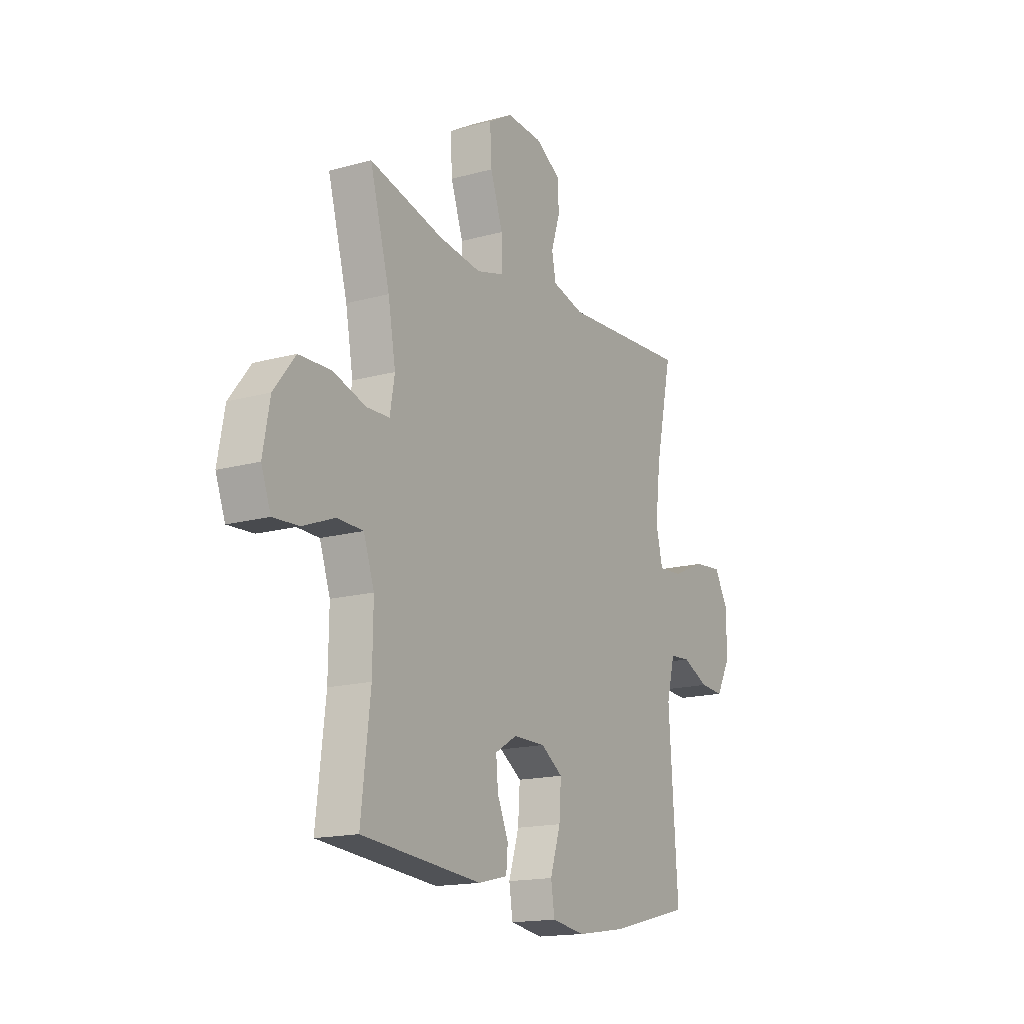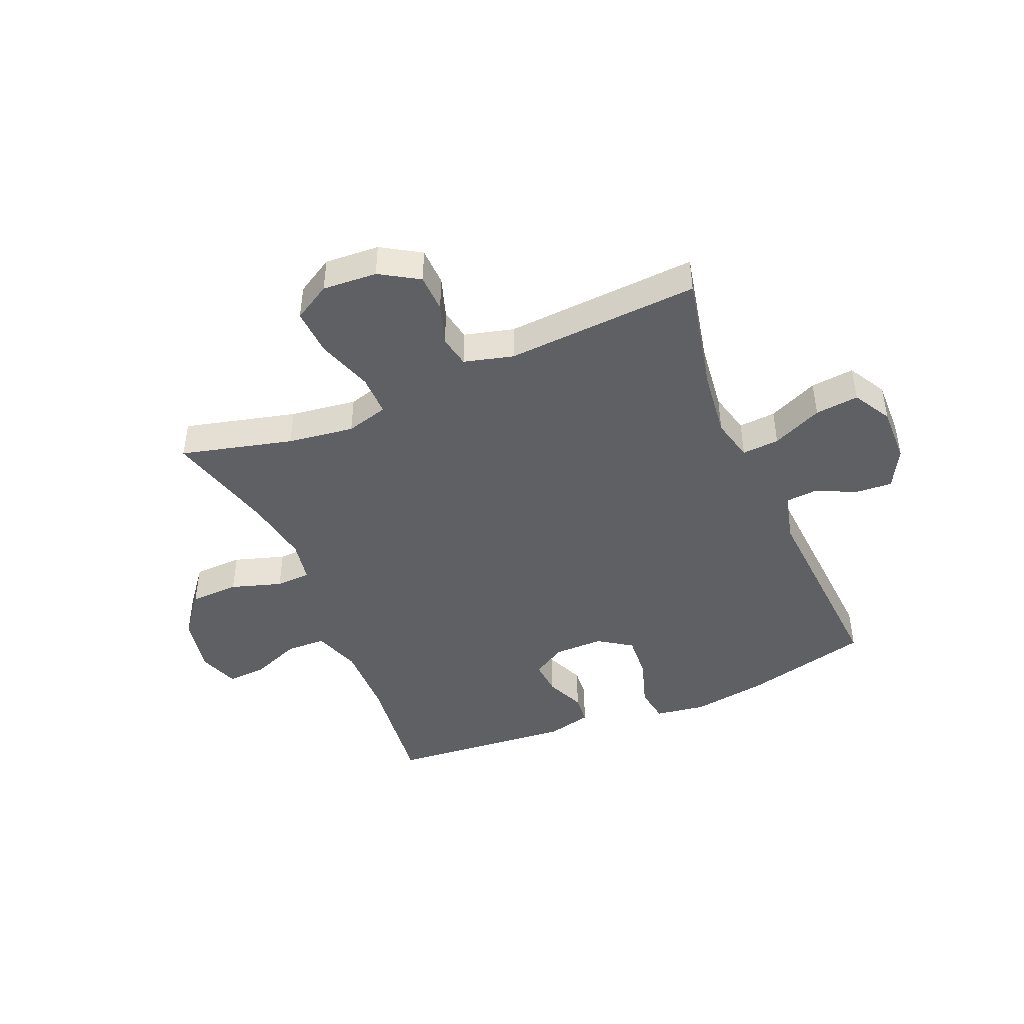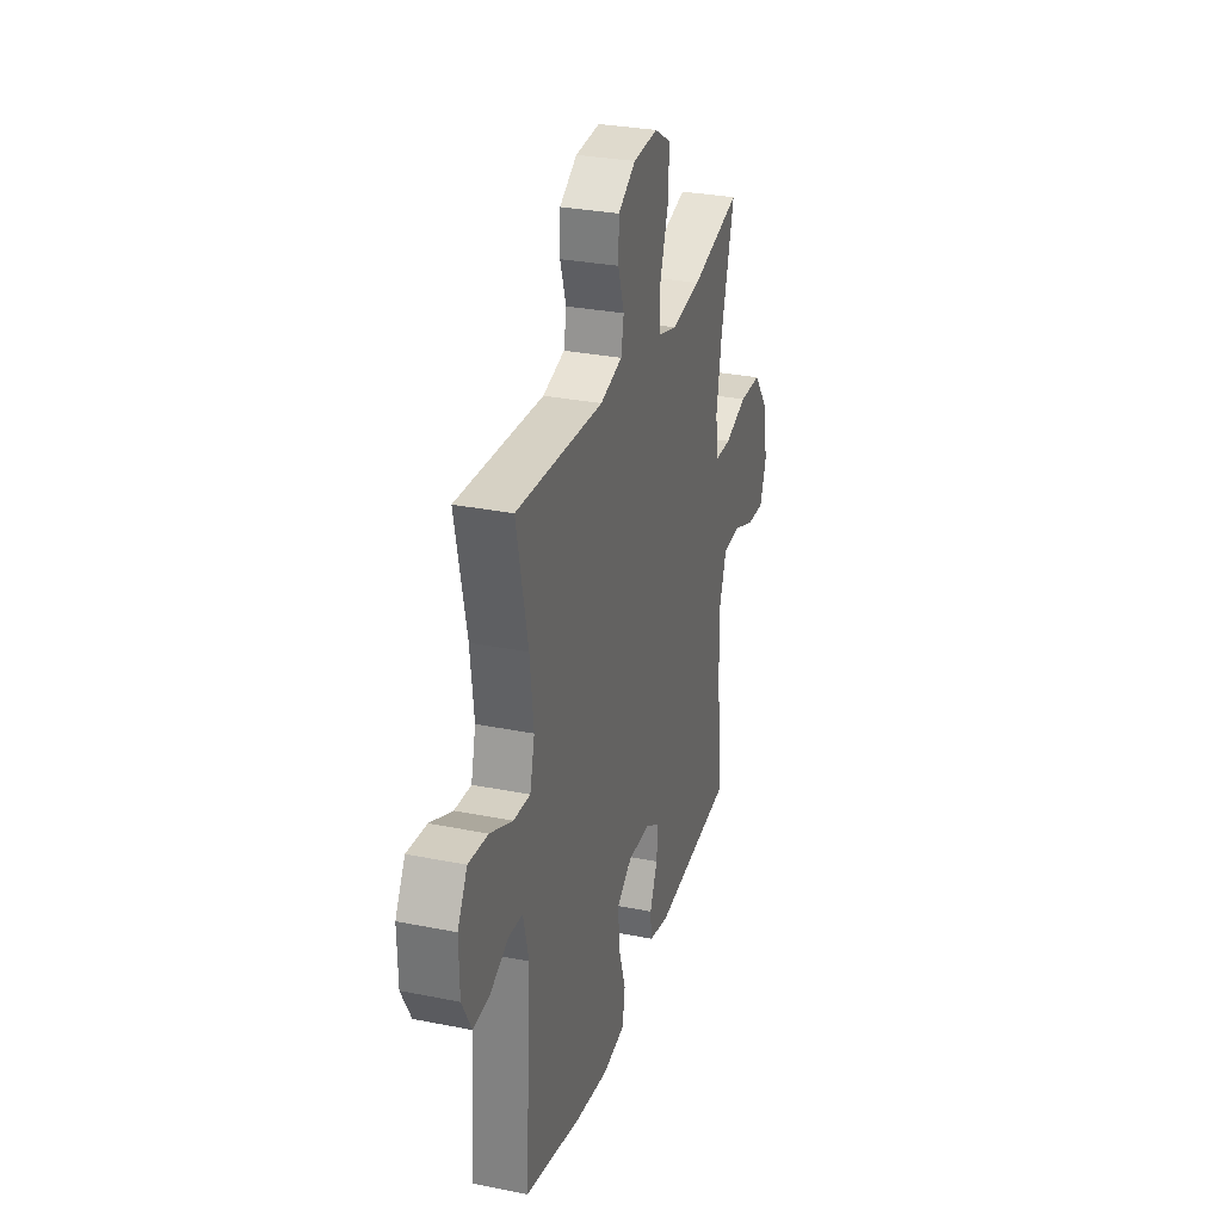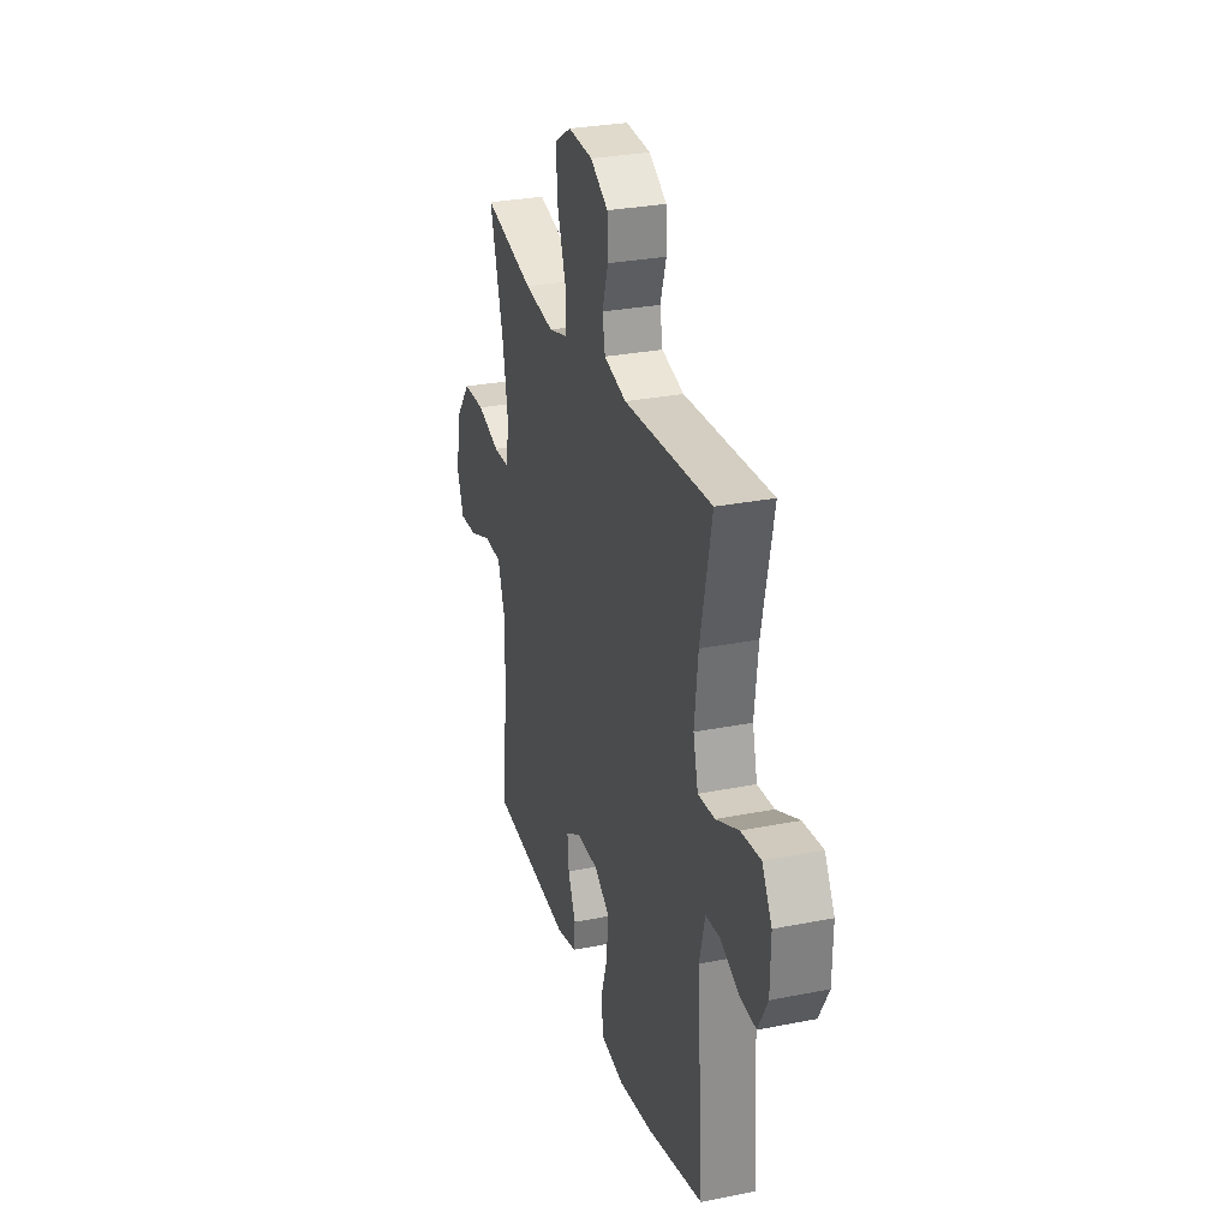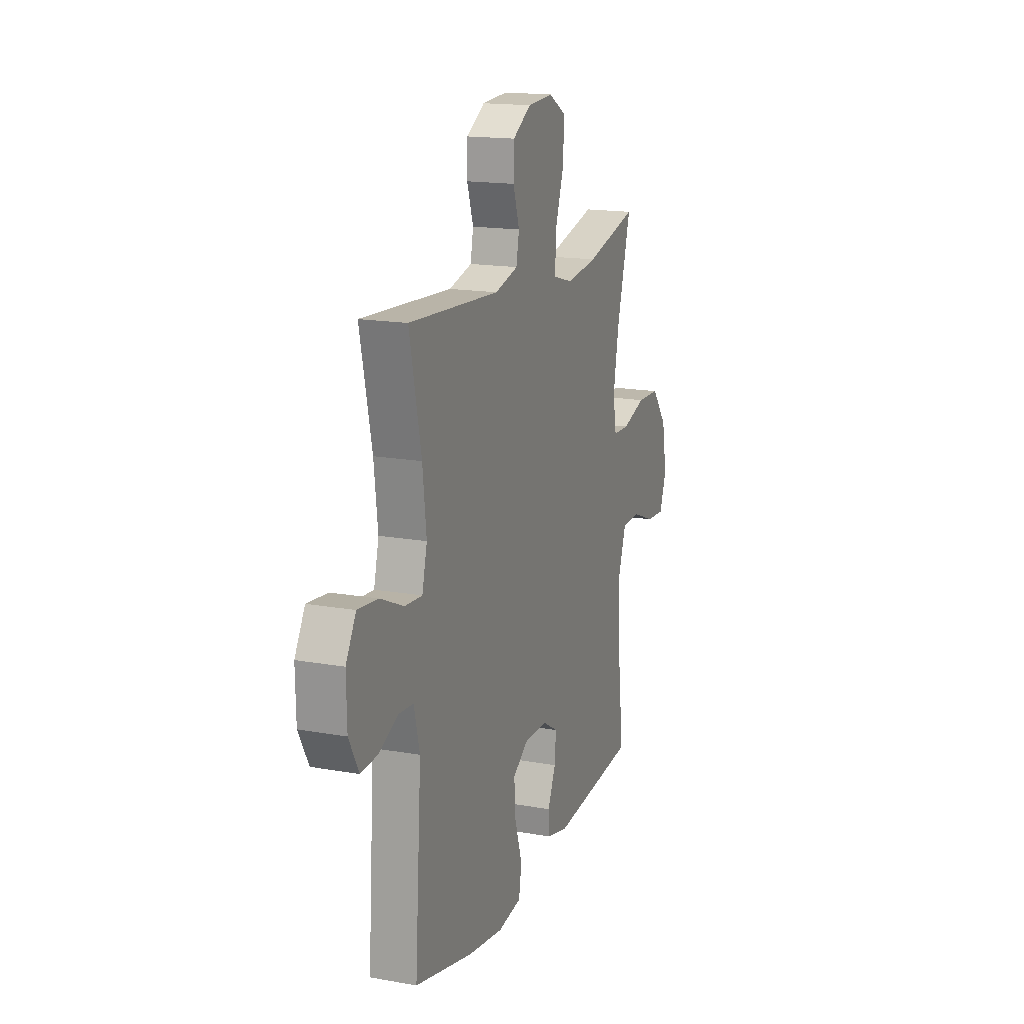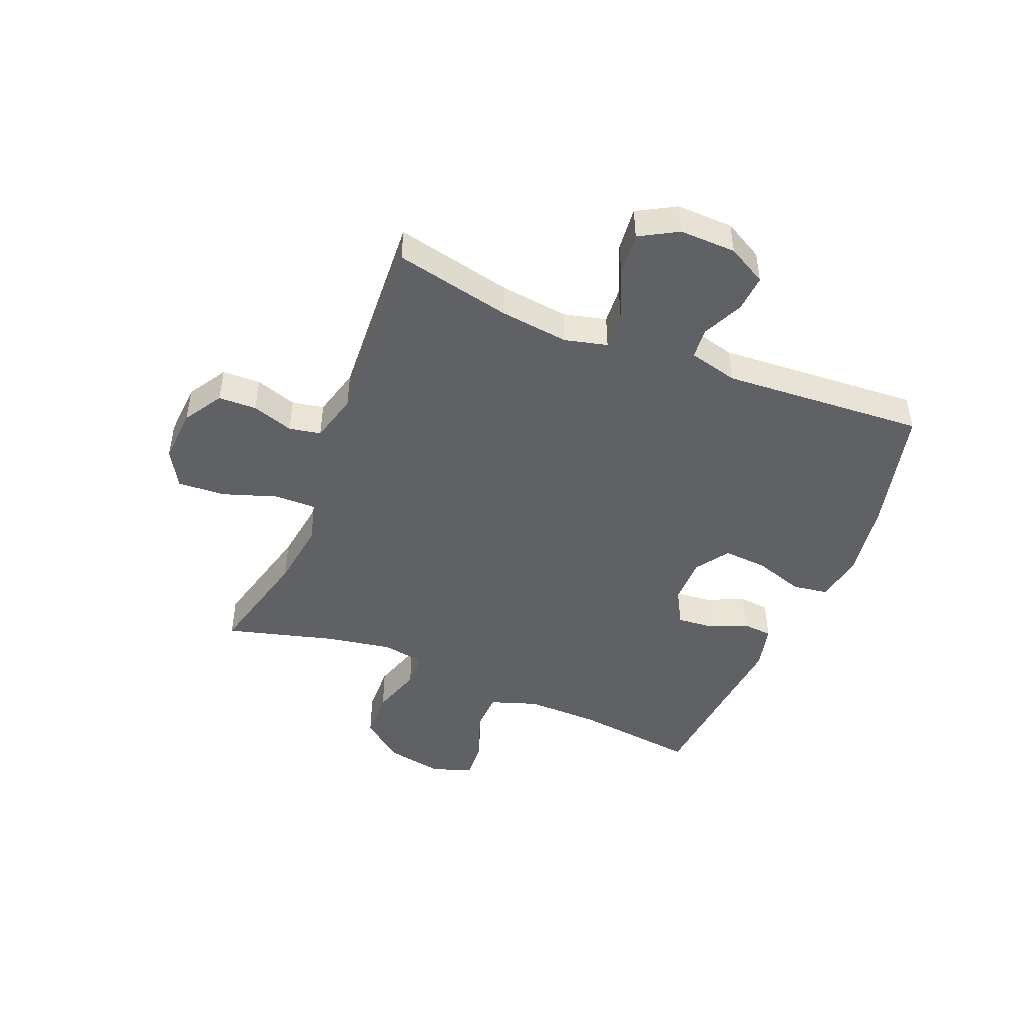
<metadata>
{"format":"obj","ext":"obj","renderer":"f3d","projection":"perspective","resolution":1024,"background":"white","views":[{"elev":-16.2,"azim":-60.4,"up":"+Z"},{"elev":-45.0,"azim":22.9,"up":"+Y"},{"elev":29.8,"azim":106.4,"up":"+Z"},{"elev":28.8,"azim":73.4,"up":"+Z"},{"elev":16.4,"azim":110.2,"up":"+Z"},{"elev":-46.9,"azim":67.7,"up":"+Y"}]}
</metadata>
<code>
o path8214
v -0.4477 0.0375 0.2881
v -0.4273 0.0375 0.1723
v -0.4403 0.0375 0.09782
v -0.5022 0.0375 0.09585
v -0.5918 0.0375 0.1239
v -0.6786 0.0375 0.1213
v -0.7362 0.0375 0.04759
v -0.755 0.0375 -0.0554
v -0.7291 0.0375 -0.1254
v -0.6595 0.0375 -0.1213
v -0.573 0.0375 -0.08753
v -0.5031 0.0375 -0.0896
v -0.4743 0.0375 -0.173
v -0.476 0.0375 -0.3024
v -0.5012 0.0375 -0.5195
v -0.1756 0.0375 -0.5493
v -0.09589 0.0375 -0.5303
v -0.09141 0.0375 -0.4779
v -0.1214 0.0375 -0.4089
v -0.1268 0.0375 -0.3466
v -0.06759 0.0375 -0.3115
v 0.01953 0.0375 -0.3113
v 0.07866 0.0375 -0.3511
v 0.07337 0.0375 -0.4291
v 0.0452 0.0375 -0.5171
v 0.05514 0.0375 -0.5803
v 0.1449 0.0375 -0.594
v 0.2787 0.0375 -0.5736
v 0.5005 0.0375 -0.5195
v 0.4762 0.0375 -0.1608
v 0.4981 0.0375 -0.07347
v 0.5536 0.0375 -0.06925
v 0.6257 0.0375 -0.1025
v 0.6907 0.0375 -0.1068
v 0.7283 0.0375 -0.03777
v 0.7303 0.0375 0.0624
v 0.6919 0.0375 0.1297
v 0.6148 0.0375 0.1217
v 0.5263 0.0375 0.08261
v 0.4605 0.0375 0.07801
v 0.4416 0.0375 0.1537
v 0.4559 0.0375 0.2757
v 0.5005 0.0375 0.4824
v 0.157 0.0375 0.4615
v 0.06987 0.0375 0.4845
v 0.05904 0.0375 0.5406
v 0.08282 0.0375 0.6137
v 0.0806 0.0375 0.6814
v 0.01168 0.0375 0.7235
v -0.08496 0.0375 0.7296
v -0.1504 0.0375 0.6912
v -0.1457 0.0375 0.6078
v -0.1123 0.0375 0.5103
v -0.1115 0.0375 0.4372
v -0.1859 0.0375 0.4164
v -0.3033 0.0375 0.4324
v -0.5012 0.0375 0.4824
v -0.4477 -0.0375 0.2881
v -0.4273 -0.0375 0.1723
v -0.4403 -0.0375 0.09782
v -0.5022 -0.0375 0.09585
v -0.5918 -0.0375 0.1239
v -0.6786 -0.0375 0.1213
v -0.7362 -0.0375 0.04759
v -0.755 -0.0375 -0.0554
v -0.7291 -0.0375 -0.1254
v -0.6595 -0.0375 -0.1213
v -0.573 -0.0375 -0.08753
v -0.5031 -0.0375 -0.0896
v -0.4743 -0.0375 -0.173
v -0.476 -0.0375 -0.3024
v -0.5012 -0.0375 -0.5195
v -0.1756 -0.0375 -0.5493
v -0.09589 -0.0375 -0.5303
v -0.09141 -0.0375 -0.4779
v -0.1214 -0.0375 -0.4089
v -0.1268 -0.0375 -0.3466
v -0.06759 -0.0375 -0.3115
v 0.01953 -0.0375 -0.3113
v 0.07866 -0.0375 -0.3511
v 0.07337 -0.0375 -0.4291
v 0.0452 -0.0375 -0.5171
v 0.05514 -0.0375 -0.5803
v 0.1449 -0.0375 -0.594
v 0.2787 -0.0375 -0.5736
v 0.5005 -0.0375 -0.5195
v 0.4762 -0.0375 -0.1608
v 0.4981 -0.0375 -0.07347
v 0.5536 -0.0375 -0.06925
v 0.6257 -0.0375 -0.1025
v 0.6907 -0.0375 -0.1068
v 0.7283 -0.0375 -0.03777
v 0.7303 -0.0375 0.0624
v 0.6919 -0.0375 0.1297
v 0.6148 -0.0375 0.1217
v 0.5263 -0.0375 0.08261
v 0.4605 -0.0375 0.07801
v 0.4416 -0.0375 0.1537
v 0.4559 -0.0375 0.2757
v 0.5005 -0.0375 0.4824
v 0.157 -0.0375 0.4615
v 0.06987 -0.0375 0.4845
v 0.05904 -0.0375 0.5406
v 0.08282 -0.0375 0.6137
v 0.0806 -0.0375 0.6814
v 0.01168 -0.0375 0.7235
v -0.08496 -0.0375 0.7296
v -0.1504 -0.0375 0.6912
v -0.1457 -0.0375 0.6078
v -0.1123 -0.0375 0.5103
v -0.1115 -0.0375 0.4372
v -0.1859 -0.0375 0.4164
v -0.3033 -0.0375 0.4324
v -0.5012 -0.0375 0.4824
v -0.7362 0.0375 0.04759
v -0.755 0.0375 -0.0554
v -0.7291 0.0375 -0.1254
v -0.7291 0.0375 -0.1254
v -0.6786 0.0375 0.1213
v -0.6595 0.0375 -0.1213
v -0.5918 0.0375 0.1239
v -0.573 0.0375 -0.08753
v -0.5022 0.0375 0.09585
v -0.5031 0.0375 -0.0896
v -0.5031 0.0375 -0.0896
v -0.4743 0.0375 -0.173
v -0.4403 0.0375 0.09782
v -0.4403 0.0375 0.09782
v -0.476 0.0375 -0.3024
v -0.5012 0.0375 -0.5195
v -0.5012 0.0375 -0.5195
v -0.5012 0.0375 0.4824
v -0.5012 0.0375 0.4824
v -0.4477 0.0375 0.2881
v -0.4273 0.0375 0.1723
v -0.3033 0.0375 0.4324
v -0.1859 0.0375 0.4164
v -0.1756 0.0375 -0.5493
v -0.1115 0.0375 0.4372
v -0.1115 0.0375 0.4372
v -0.1214 0.0375 -0.4089
v -0.1268 0.0375 -0.3466
v -0.1268 0.0375 -0.3466
v -0.09589 0.0375 -0.5303
v -0.09589 0.0375 -0.5303
v -0.08496 0.0375 0.7296
v -0.1504 0.0375 0.6912
v -0.1504 0.0375 0.6912
v -0.1457 0.0375 0.6078
v -0.1123 0.0375 0.5103
v -0.06759 0.0375 -0.3115
v -0.09141 0.0375 -0.4779
v 0.01168 0.0375 0.7235
v 0.01953 0.0375 -0.3113
v 0.0806 0.0375 0.6814
v 0.07866 0.0375 -0.3511
v 0.07337 0.0375 -0.4291
v 0.0452 0.0375 -0.5171
v 0.05514 0.0375 -0.5803
v 0.05514 0.0375 -0.5803
v 0.1449 0.0375 -0.594
v 0.08282 0.0375 0.6137
v 0.05904 0.0375 0.5406
v 0.06987 0.0375 0.4845
v 0.06987 0.0375 0.4845
v 0.157 0.0375 0.4615
v 0.2787 0.0375 -0.5736
v 0.5005 0.0375 0.4824
v 0.5005 0.0375 0.4824
v 0.4416 0.0375 0.1537
v 0.4559 0.0375 0.2757
v 0.4605 0.0375 0.07801
v 0.4605 0.0375 0.07801
v 0.5263 0.0375 0.08261
v 0.5005 0.0375 -0.5195
v 0.5005 0.0375 -0.5195
v 0.4762 0.0375 -0.1608
v 0.4981 0.0375 -0.07347
v 0.4981 0.0375 -0.07347
v 0.5536 0.0375 -0.06925
v 0.6148 0.0375 0.1217
v 0.6257 0.0375 -0.1025
v 0.6919 0.0375 0.1297
v 0.6919 0.0375 0.1297
v 0.6907 0.0375 -0.1068
v 0.6907 0.0375 -0.1068
v 0.7283 0.0375 -0.03777
v 0.7303 0.0375 0.0624
v -0.7362 -0.0375 0.04759
v -0.755 -0.0375 -0.0554
v -0.7291 -0.0375 -0.1254
v -0.7291 -0.0375 -0.1254
v -0.6786 -0.0375 0.1213
v -0.6595 -0.0375 -0.1213
v -0.5918 -0.0375 0.1239
v -0.573 -0.0375 -0.08753
v -0.5022 -0.0375 0.09585
v -0.5031 -0.0375 -0.0896
v -0.5031 -0.0375 -0.0896
v -0.4743 -0.0375 -0.173
v -0.4403 -0.0375 0.09782
v -0.4403 -0.0375 0.09782
v -0.476 -0.0375 -0.3024
v -0.5012 -0.0375 -0.5195
v -0.5012 -0.0375 -0.5195
v -0.5012 -0.0375 0.4824
v -0.5012 -0.0375 0.4824
v -0.4477 -0.0375 0.2881
v -0.4273 -0.0375 0.1723
v -0.3033 -0.0375 0.4324
v -0.1859 -0.0375 0.4164
v -0.1756 -0.0375 -0.5493
v -0.1115 -0.0375 0.4372
v -0.1115 -0.0375 0.4372
v -0.1214 -0.0375 -0.4089
v -0.1268 -0.0375 -0.3466
v -0.1268 -0.0375 -0.3466
v -0.09589 -0.0375 -0.5303
v -0.09589 -0.0375 -0.5303
v -0.08496 -0.0375 0.7296
v -0.1504 -0.0375 0.6912
v -0.1504 -0.0375 0.6912
v -0.1457 -0.0375 0.6078
v -0.1123 -0.0375 0.5103
v -0.06759 -0.0375 -0.3115
v -0.09141 -0.0375 -0.4779
v 0.01168 -0.0375 0.7235
v 0.01953 -0.0375 -0.3113
v 0.0806 -0.0375 0.6814
v 0.07866 -0.0375 -0.3511
v 0.07337 -0.0375 -0.4291
v 0.0452 -0.0375 -0.5171
v 0.05514 -0.0375 -0.5803
v 0.05514 -0.0375 -0.5803
v 0.1449 -0.0375 -0.594
v 0.08282 -0.0375 0.6137
v 0.05904 -0.0375 0.5406
v 0.06987 -0.0375 0.4845
v 0.06987 -0.0375 0.4845
v 0.157 -0.0375 0.4615
v 0.2787 -0.0375 -0.5736
v 0.5005 -0.0375 0.4824
v 0.5005 -0.0375 0.4824
v 0.4416 -0.0375 0.1537
v 0.4559 -0.0375 0.2757
v 0.4605 -0.0375 0.07801
v 0.4605 -0.0375 0.07801
v 0.5263 -0.0375 0.08261
v 0.5005 -0.0375 -0.5195
v 0.5005 -0.0375 -0.5195
v 0.4762 -0.0375 -0.1608
v 0.4981 -0.0375 -0.07347
v 0.4981 -0.0375 -0.07347
v 0.5536 -0.0375 -0.06925
v 0.6148 -0.0375 0.1217
v 0.6257 -0.0375 -0.1025
v 0.6919 -0.0375 0.1297
v 0.6919 -0.0375 0.1297
v 0.6907 -0.0375 -0.1068
v 0.6907 -0.0375 -0.1068
v 0.7283 -0.0375 -0.03777
v 0.7303 -0.0375 0.0624
f 196 195 189
f 231 241 230
f 252 246 251
f 201 211 209
f 215 212 226
f 213 238 224
f 203 216 200
f 216 225 200
f 224 237 223
f 215 216 203
f 262 255 261
f 254 248 252
f 208 210 206
f 233 235 232
f 227 220 223
f 225 211 201
f 224 238 237
f 248 254 255
f 251 230 241
f 228 244 213
f 228 213 225
f 225 201 200
f 255 262 257
f 200 201 198
f 256 261 254
f 197 195 196
f 240 213 244
f 259 261 256
f 240 244 245
f 209 210 208
f 232 235 231
f 235 241 231
f 212 203 204
f 227 223 236
f 189 195 193
f 254 261 255
f 212 215 203
f 238 213 240
f 246 244 228
f 223 220 221
f 194 190 191
f 246 228 251
f 236 223 237
f 198 201 197
f 227 236 229
f 194 189 190
f 240 245 242
f 226 212 218
f 198 197 196
f 225 213 211
f 252 248 246
f 230 251 228
f 209 211 210
f 249 251 241
f 196 189 194
f 7 8 65 64
f 8 118 192 65
f 6 7 64 63
f 9 10 67 66
f 5 6 63 62
f 10 11 68 67
f 4 5 62 61
f 11 125 199 68
f 12 13 70 69
f 128 4 61 202
f 14 131 205 71
f 133 1 58 207
f 13 14 71 70
f 1 2 59 58
f 2 3 60 59
f 56 57 114 113
f 55 56 113 112
f 15 16 73 72
f 140 55 112 214
f 19 143 217 76
f 16 145 219 73
f 50 148 222 107
f 51 52 109 108
f 52 53 110 109
f 20 21 78 77
f 18 19 76 75
f 17 18 75 74
f 53 54 111 110
f 49 50 107 106
f 21 22 79 78
f 48 49 106 105
f 22 23 80 79
f 24 25 82 81
f 25 160 234 82
f 26 27 84 83
f 47 48 105 104
f 46 47 104 103
f 165 46 103 239
f 44 45 102 101
f 23 24 81 80
f 27 28 85 84
f 169 44 101 243
f 41 42 99 98
f 173 41 98 247
f 39 40 97 96
f 176 30 87 250
f 28 29 86 85
f 30 179 253 87
f 42 43 100 99
f 31 32 89 88
f 38 39 96 95
f 32 33 90 89
f 184 38 95 258
f 33 186 260 90
f 34 35 92 91
f 36 37 94 93
f 35 36 93 92
f 122 115 121
f 157 156 167
f 178 177 172
f 127 135 137
f 141 152 138
f 139 150 164
f 129 126 142
f 142 126 151
f 150 149 163
f 141 129 142
f 188 187 181
f 180 178 174
f 134 132 136
f 159 158 161
f 153 149 146
f 151 127 137
f 150 163 164
f 174 181 180
f 177 167 156
f 154 139 170
f 154 151 139
f 151 126 127
f 181 183 188
f 126 124 127
f 182 180 187
f 123 122 121
f 166 170 139
f 185 182 187
f 166 171 170
f 135 134 136
f 158 157 161
f 161 157 167
f 138 130 129
f 153 162 149
f 115 119 121
f 180 181 187
f 138 129 141
f 164 166 139
f 172 154 170
f 149 147 146
f 120 117 116
f 172 177 154
f 162 163 149
f 124 123 127
f 153 155 162
f 120 116 115
f 166 168 171
f 152 144 138
f 124 122 123
f 151 137 139
f 178 172 174
f 156 154 177
f 135 136 137
f 175 167 177
f 122 120 115

</code>
